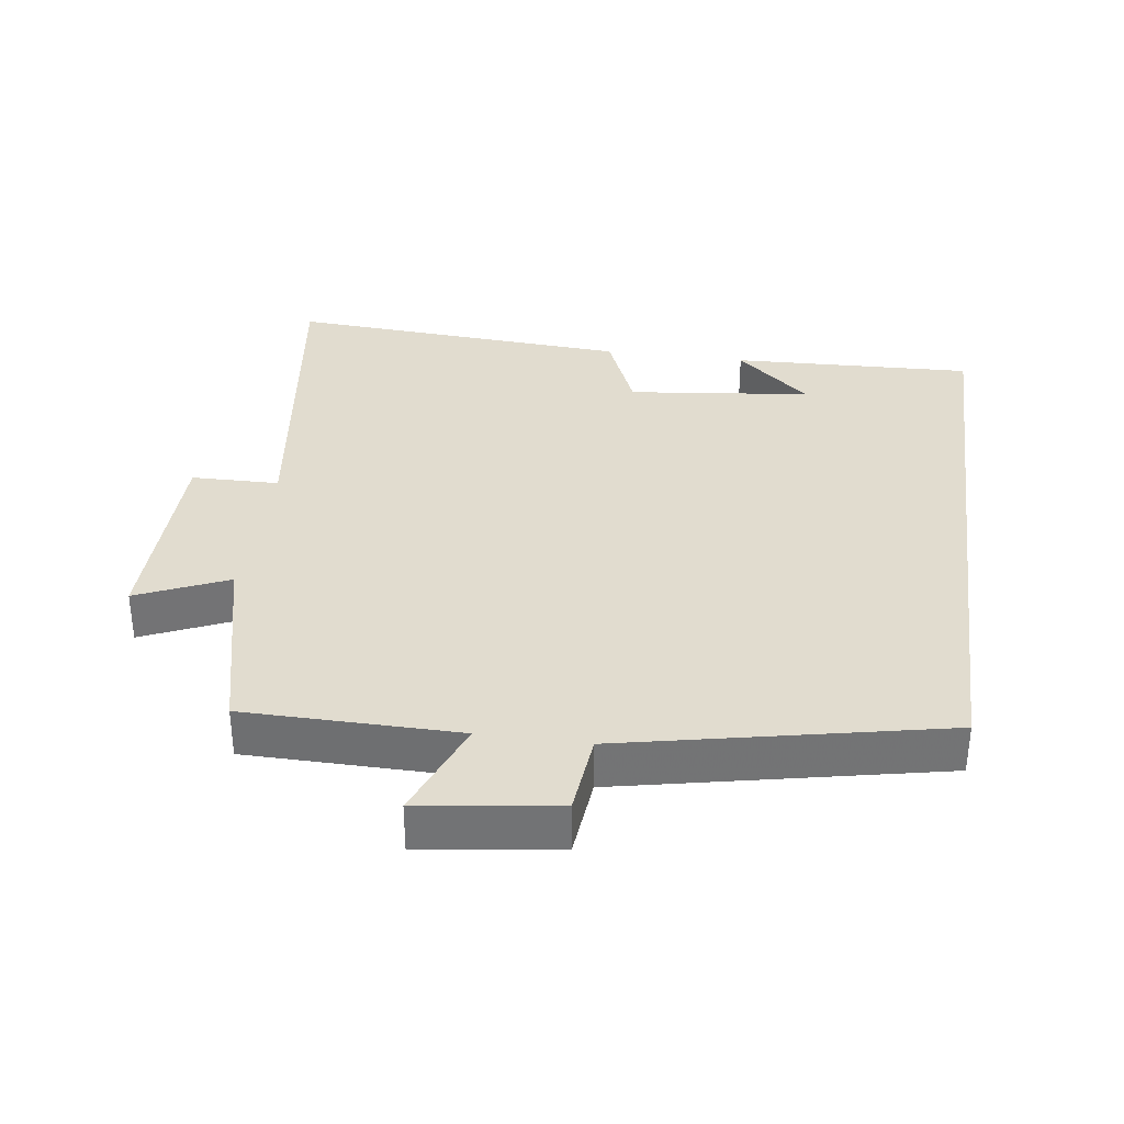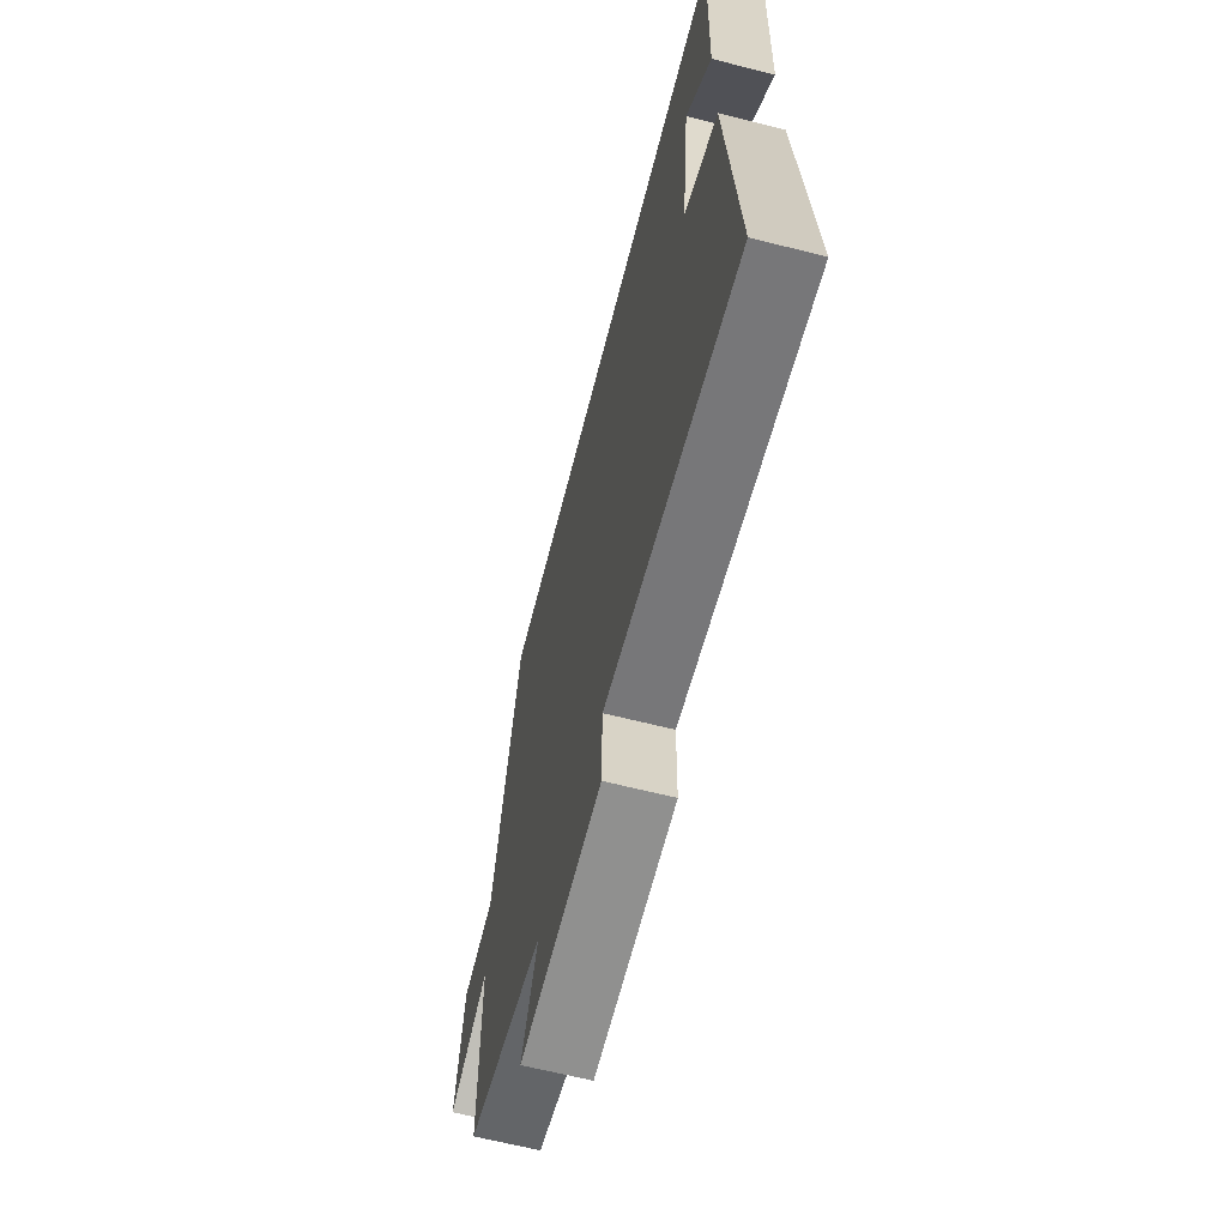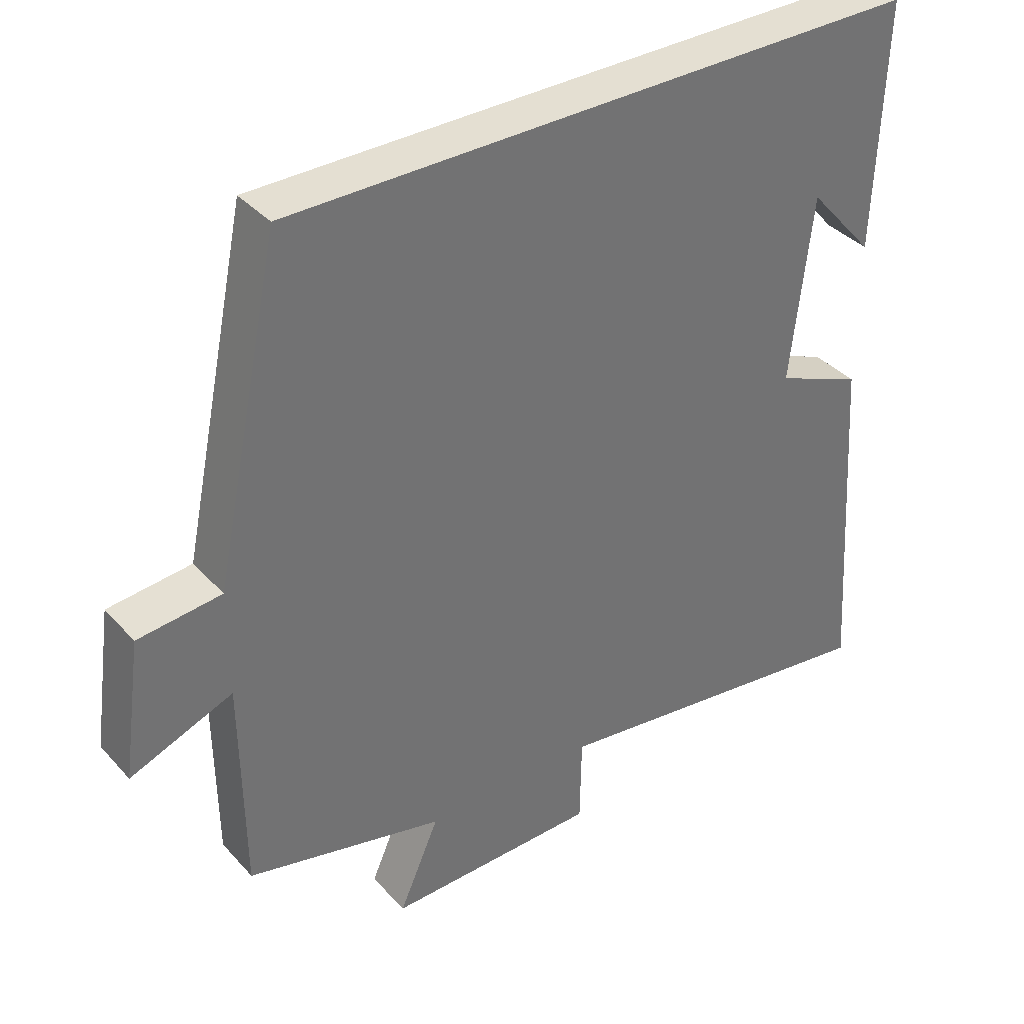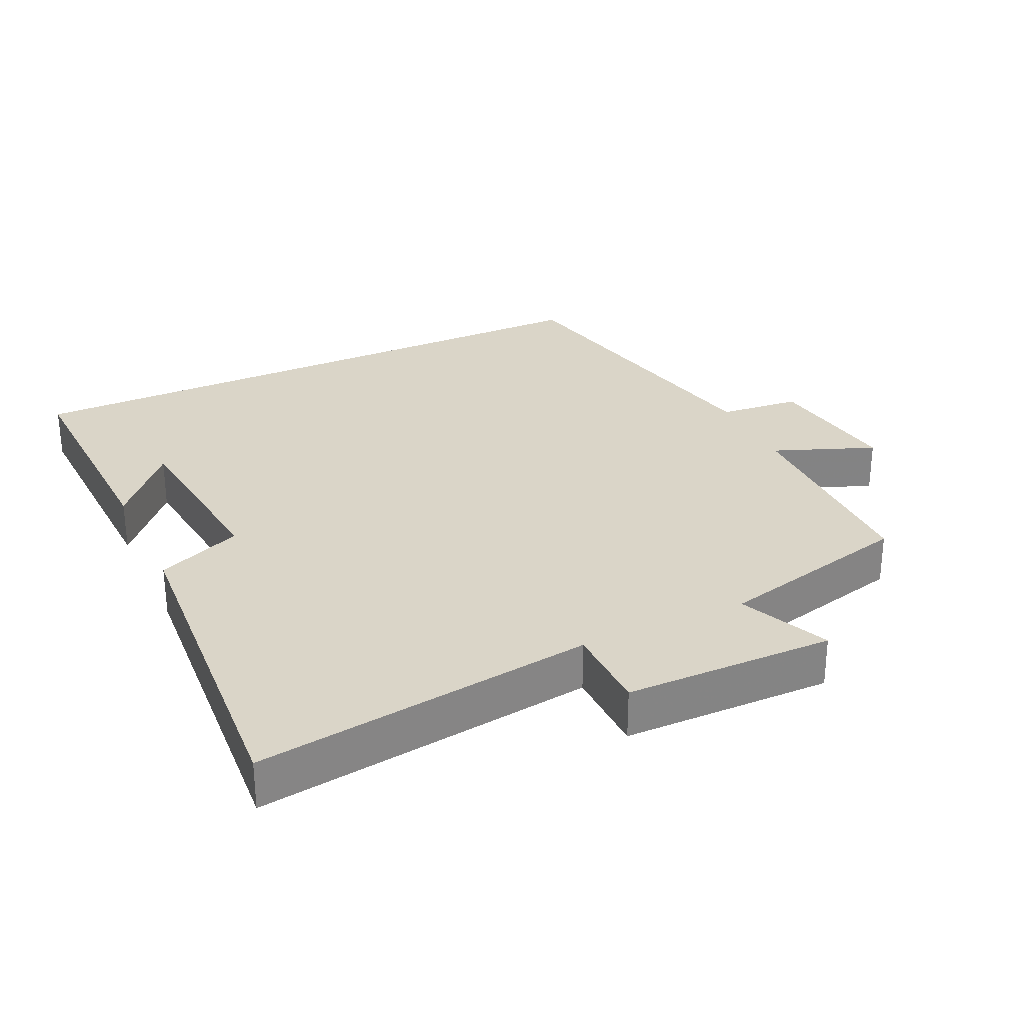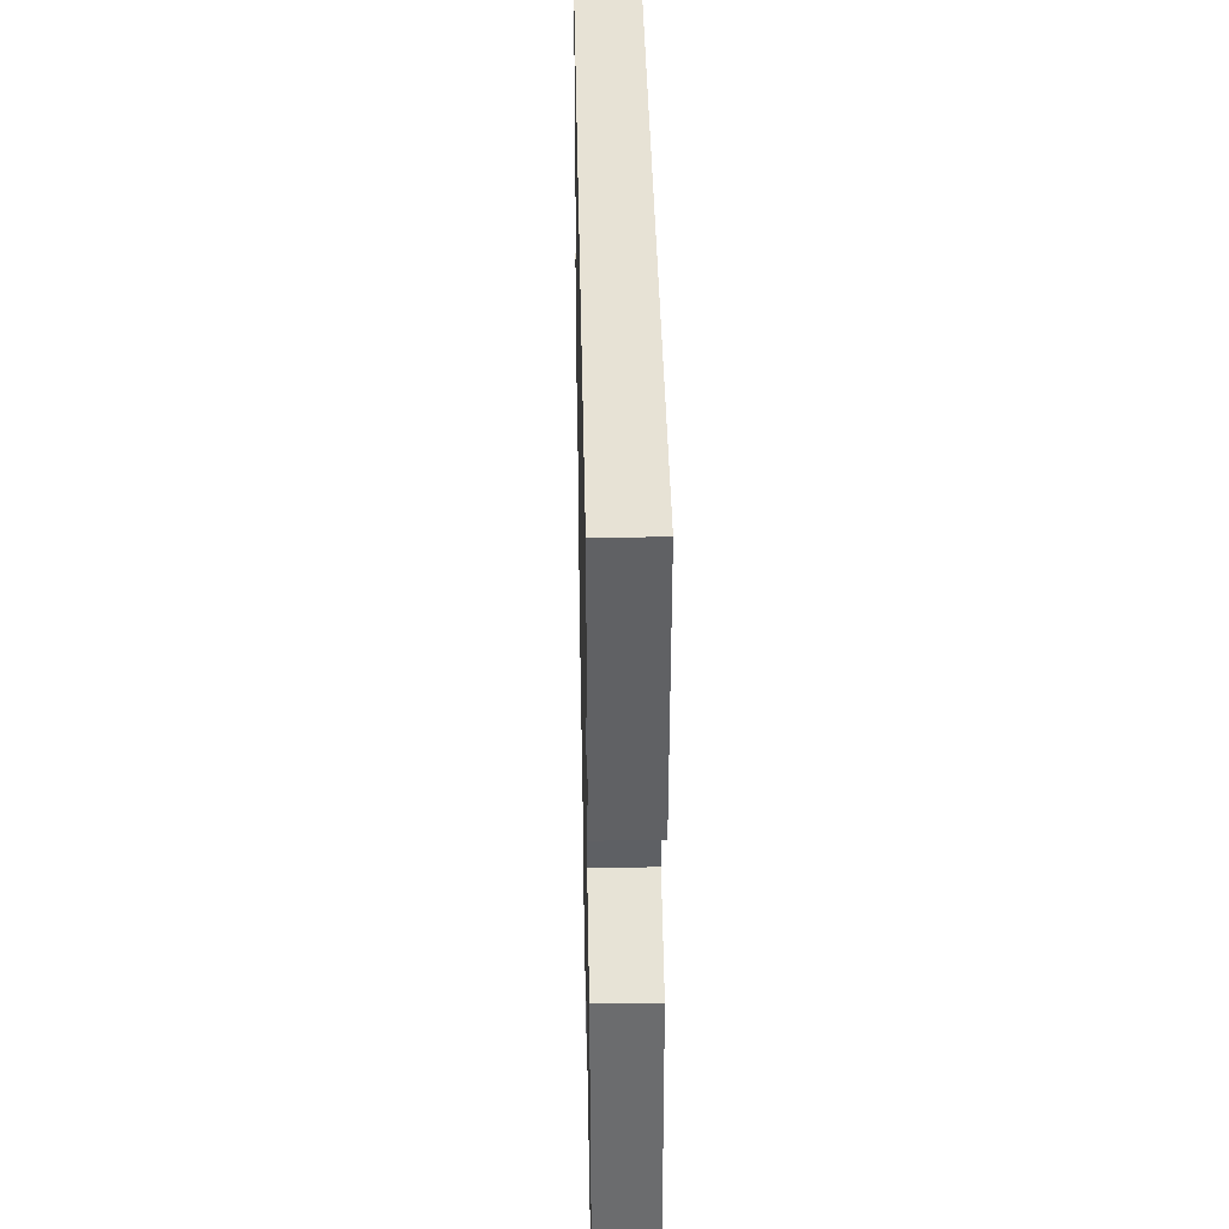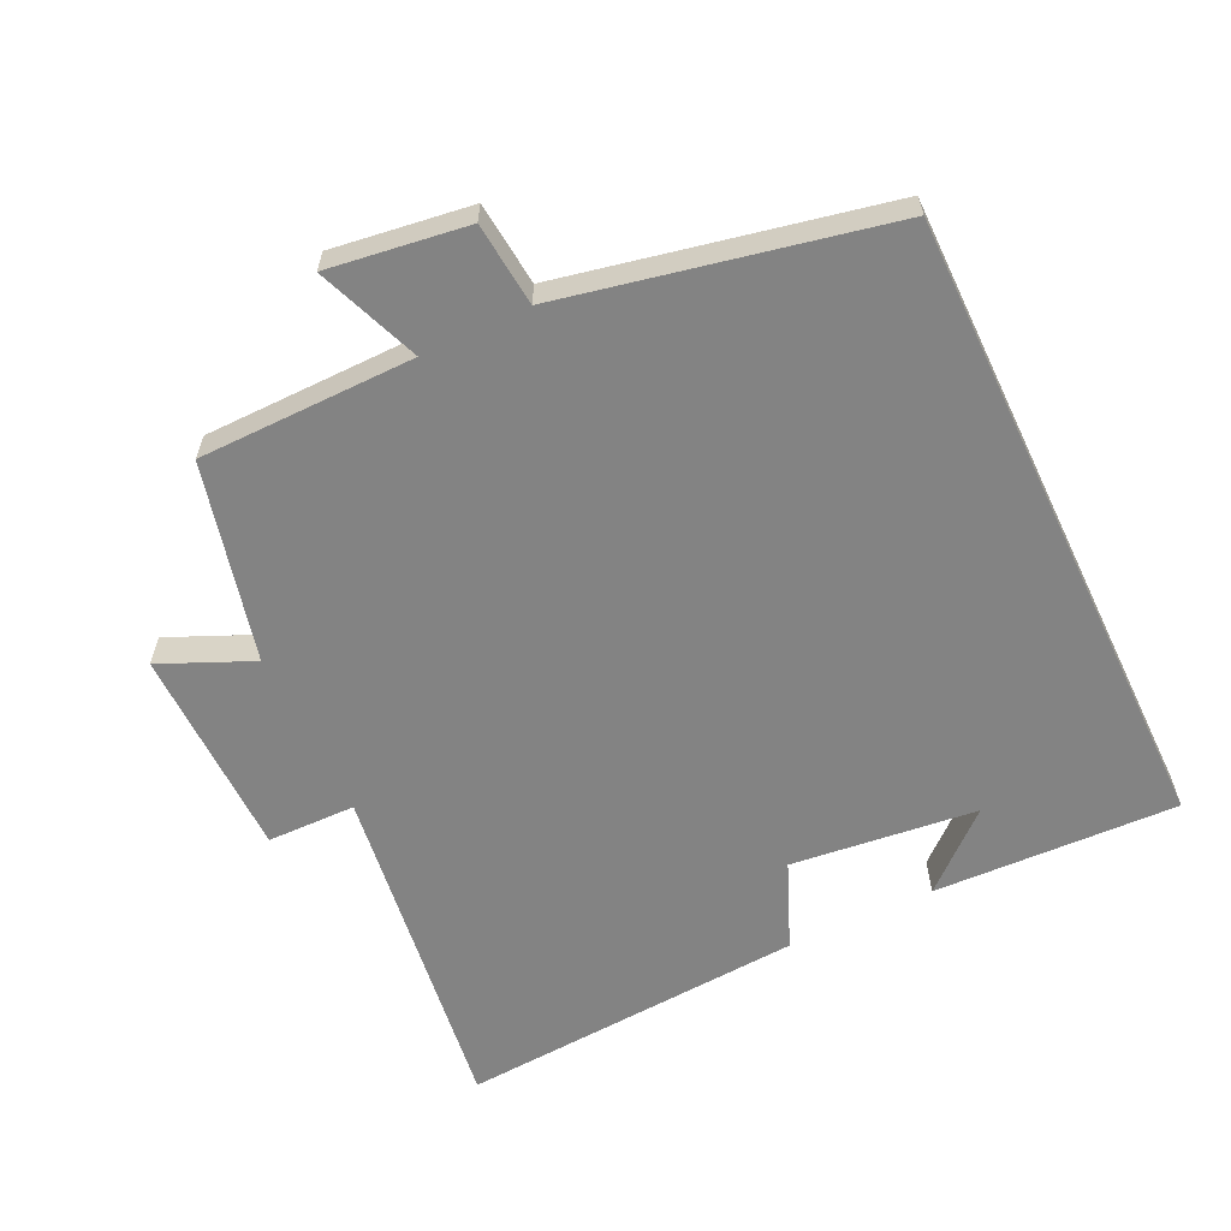
<metadata>
{"format":"obj","ext":"obj","renderer":"f3d","projection":"perspective","resolution":1024,"background":"white","views":[{"elev":34.3,"azim":-82.2,"up":"+Y"},{"elev":-64.9,"azim":75.7,"up":"+Z"},{"elev":37.1,"azim":-36.4,"up":"+Z"},{"elev":29.2,"azim":154.9,"up":"+Y"},{"elev":40.4,"azim":88.8,"up":"+Z"},{"elev":-61.0,"azim":-64.5,"up":"+Y"}]}
</metadata>
<code>
v 0.513 0.07 0.5
v 0.5 0.07 0.147
v 0.405 0.07 0.255
v 0.375 0.07 -0.013
v 0.5 0.07 -0.065
v 0.534 0.07 -0.567
v 0.039 0.07 -0.5
v 0.037 0.07 -0.628
v -0.269 0.07 -0.632
v -0.211 0.07 -0.5
v -0.497 0.07 -0.431
v -0.5 0.07 -0.119
v -0.648 0.07 -0.177
v -0.62 0.07 0.023
v -0.5 0.07 0.035
v -0.403 0.07 0.5
v 0.513 0 0.5
v 0.5 0 0.147
v 0.405 0 0.255
v 0.375 0 -0.013
v 0.5 0 -0.065
v 0.534 0 -0.567
v 0.039 0 -0.5
v 0.037 0 -0.628
v -0.269 0 -0.632
v -0.211 0 -0.5
v -0.497 0 -0.431
v -0.5 0 -0.119
v -0.648 0 -0.177
v -0.62 0 0.023
v -0.5 0 0.035
v -0.403 0 0.5
f 15 16 1
f 12 13 14 15
f 12 15 1
f 11 12 1
f 10 11 1
f 7 8 9 10
f 7 10 1
f 4 5 6 7
f 3 4 7
f 3 7 1
f 1 2 3
f 17 32 31
f 31 30 29 28
f 17 31 28
f 17 28 27
f 17 27 26
f 26 25 24 23
f 17 26 23
f 23 22 21 20
f 23 20 19
f 17 23 19
f 19 18 17
f 1 17 18 2
f 2 18 19 3
f 3 19 20 4
f 4 20 21 5
f 5 21 22 6
f 6 22 23 7
f 7 23 24 8
f 8 24 25 9
f 9 25 26 10
f 10 26 27 11
f 11 27 28 12
f 12 28 29 13
f 13 29 30 14
f 14 30 31 15
f 15 31 32 16
f 16 32 17 1

</code>
